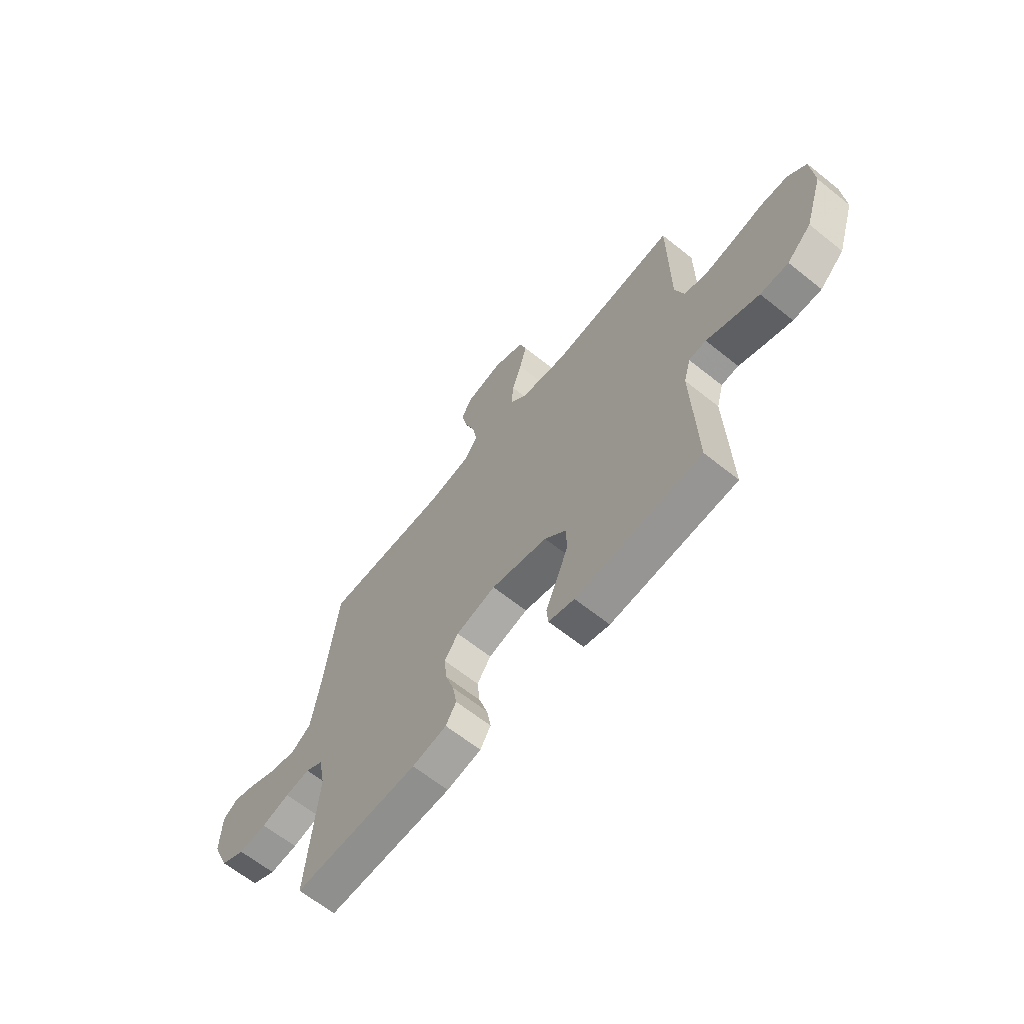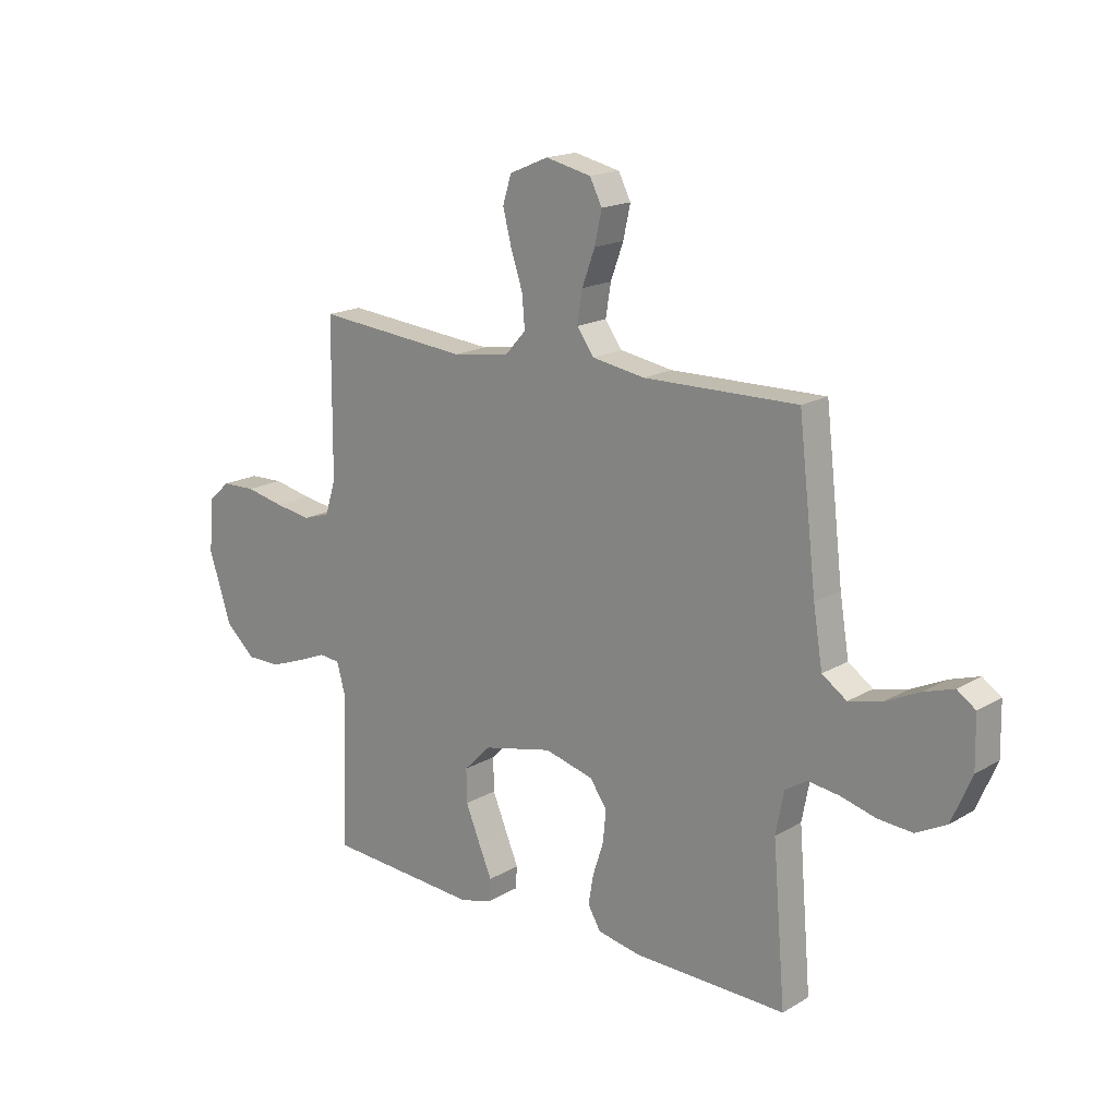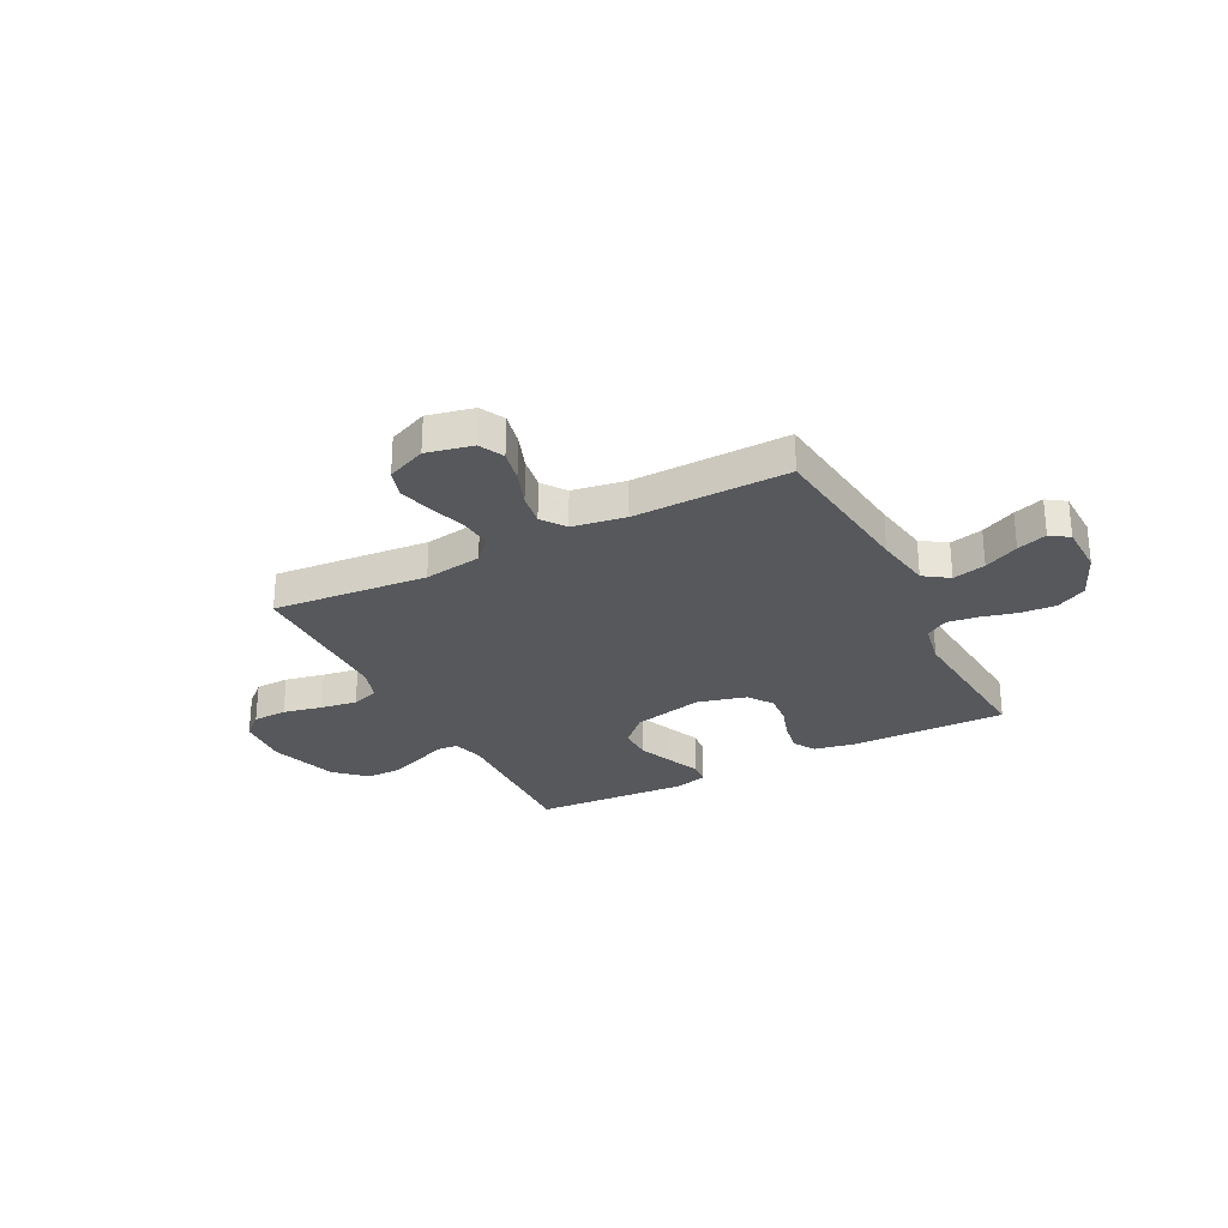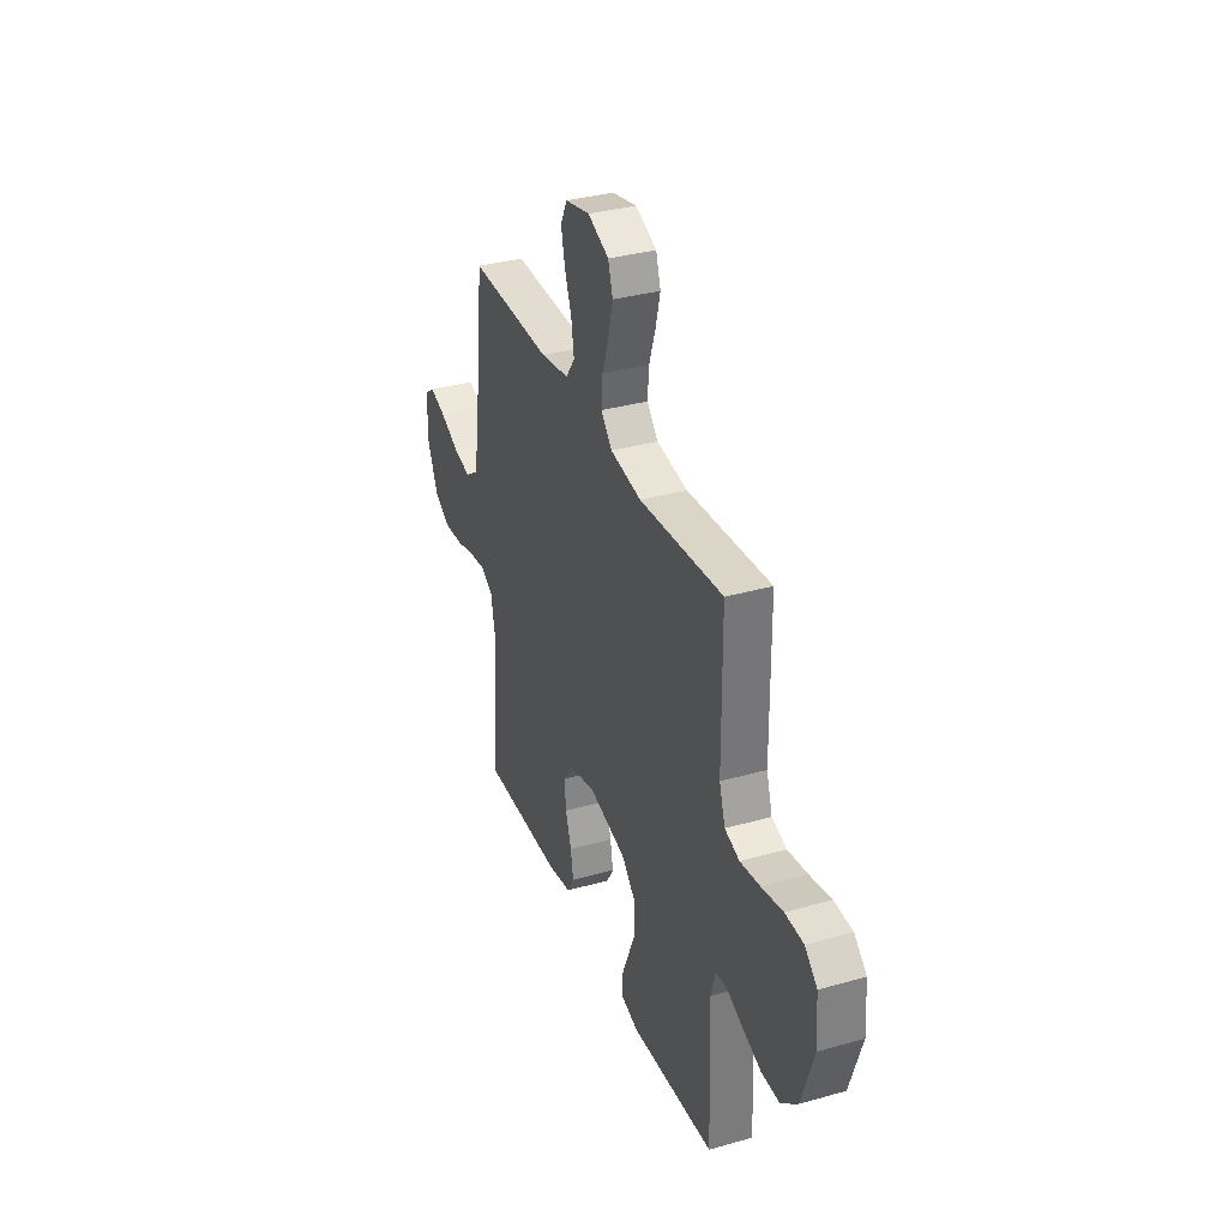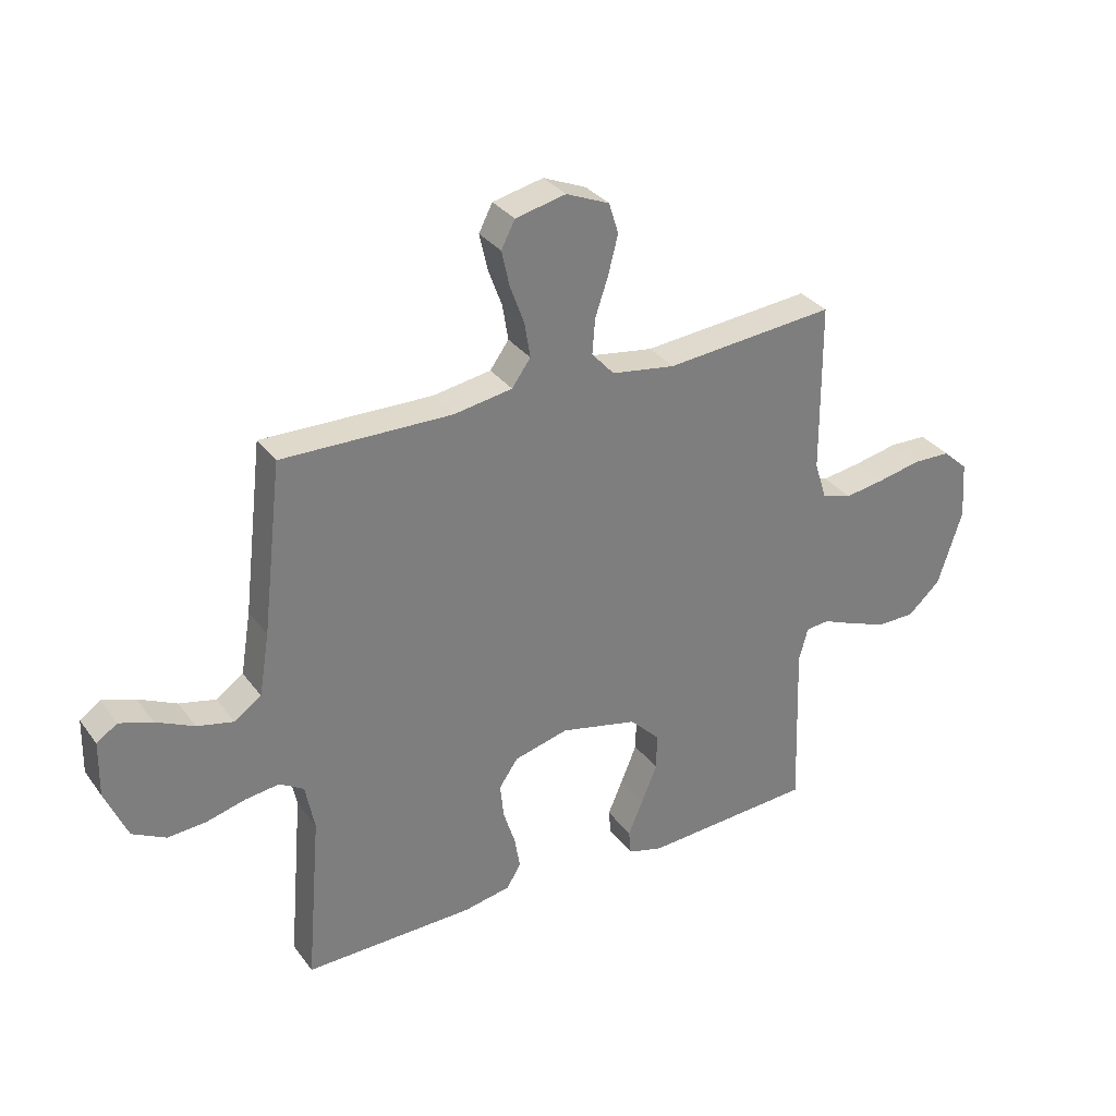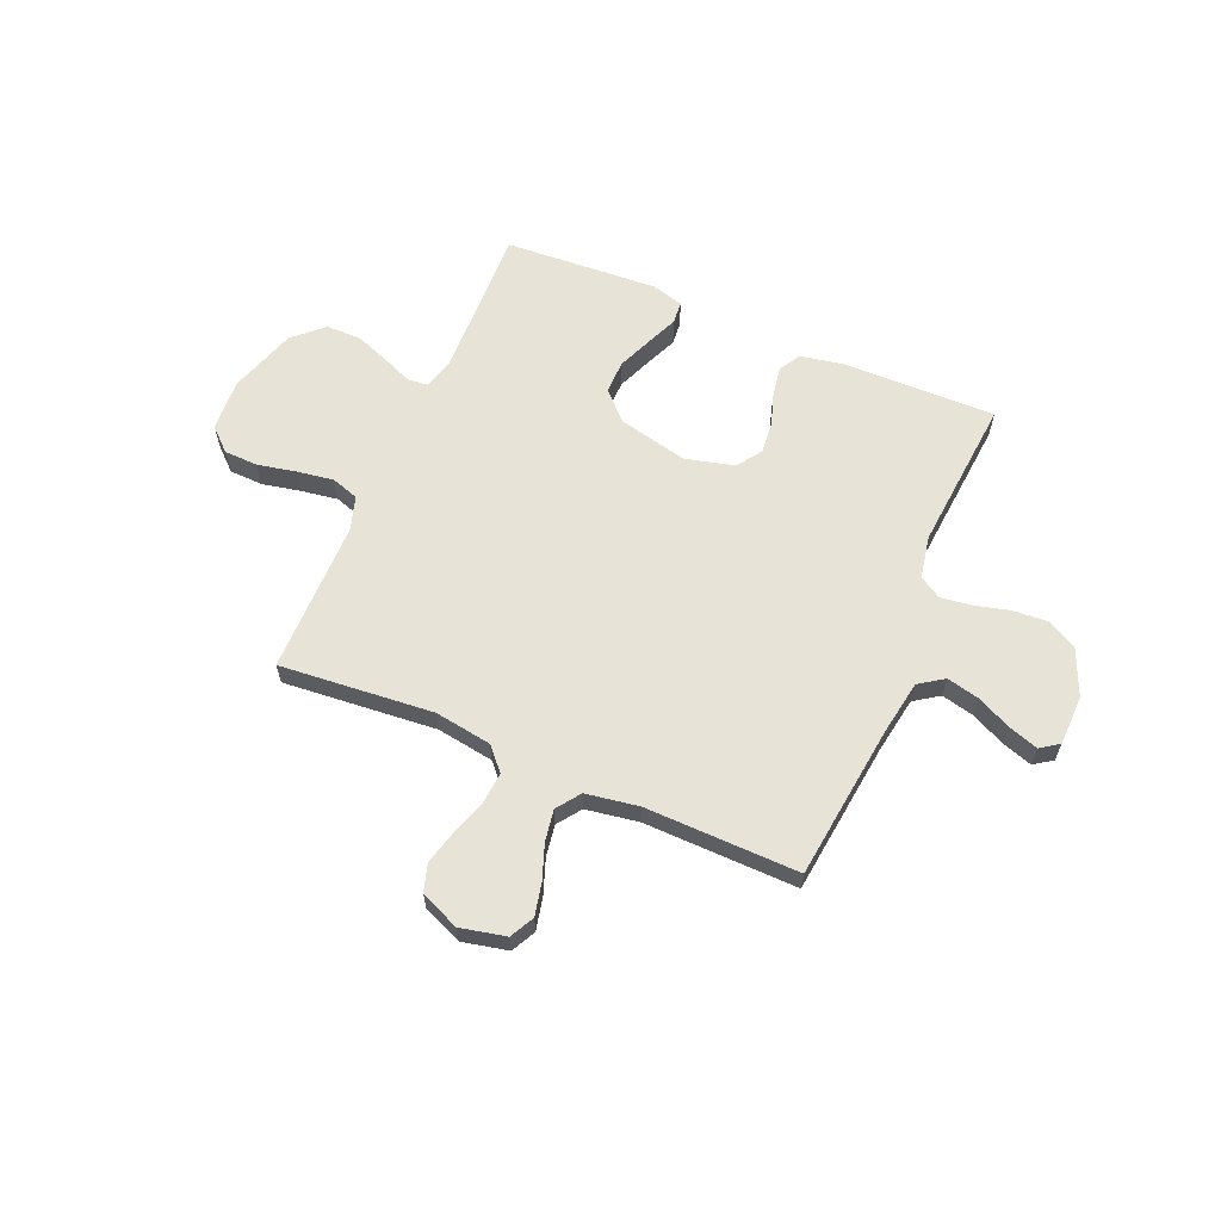
<metadata>
{"format":"obj","ext":"obj","renderer":"f3d","projection":"perspective","resolution":1024,"background":"white","views":[{"elev":-64.5,"azim":-128.9,"up":"+Z"},{"elev":17.4,"azim":41.0,"up":"+Z"},{"elev":-28.2,"azim":27.3,"up":"+Y"},{"elev":34.3,"azim":-110.8,"up":"+Z"},{"elev":32.1,"azim":149.8,"up":"+Z"},{"elev":62.2,"azim":23.2,"up":"+Y"}]}
</metadata>
<code>
v 0.5 0.07 -0.5
v 0.2 0.07 -0.495
v 0.117 0.07 -0.479
v 0.092 0.07 -0.437
v 0.102 0.07 -0.379
v 0.123 0.07 -0.314
v 0.129 0.07 -0.253
v 0.096 0.07 -0.205
v 0 0.07 -0.18
v -0.136 0.07 -0.211
v -0.189 0.07 -0.264
v -0.188 0.07 -0.329
v -0.16 0.07 -0.397
v -0.134 0.07 -0.458
v -0.138 0.07 -0.502
v -0.2 0.07 -0.519
v -0.5 0.07 -0.5
v -0.49 0.07 -0.2
v -0.506 0.07 -0.141
v -0.547 0.07 -0.137
v -0.605 0.07 -0.161
v -0.672 0.07 -0.186
v -0.739 0.07 -0.186
v -0.797 0.07 -0.133
v -0.84 0.07 0
v -0.833 0.07 0.102
v -0.789 0.07 0.142
v -0.723 0.07 0.144
v -0.647 0.07 0.128
v -0.576 0.07 0.117
v -0.523 0.07 0.134
v -0.502 0.07 0.2
v -0.5 0.07 0.5
v -0.2 0.07 0.473
v -0.088 0.07 0.49
v -0.048 0.07 0.534
v -0.053 0.07 0.596
v -0.076 0.07 0.665
v -0.093 0.07 0.732
v -0.076 0.07 0.786
v 0 0.07 0.818
v 0.089 0.07 0.798
v 0.113 0.07 0.751
v 0.099 0.07 0.688
v 0.074 0.07 0.62
v 0.064 0.07 0.558
v 0.097 0.07 0.512
v 0.2 0.07 0.495
v 0.5 0.07 0.5
v 0.535 0.07 0.2
v 0.553 0.07 0.09
v 0.601 0.07 0.057
v 0.665 0.07 0.072
v 0.732 0.07 0.104
v 0.79 0.07 0.123
v 0.826 0.07 0.098
v 0.828 0.07 0
v 0.789 0.07 -0.091
v 0.73 0.07 -0.122
v 0.662 0.07 -0.117
v 0.594 0.07 -0.099
v 0.534 0.07 -0.091
v 0.491 0.07 -0.117
v 0.475 0.07 -0.2
v 0.5 0 -0.5
v 0.2 0 -0.495
v 0.117 0 -0.479
v 0.092 0 -0.437
v 0.102 0 -0.379
v 0.123 0 -0.314
v 0.129 0 -0.253
v 0.096 0 -0.205
v 0 0 -0.18
v -0.136 0 -0.211
v -0.189 0 -0.264
v -0.188 0 -0.329
v -0.16 0 -0.397
v -0.134 0 -0.458
v -0.138 0 -0.502
v -0.2 0 -0.519
v -0.5 0 -0.5
v -0.49 0 -0.2
v -0.506 0 -0.141
v -0.547 0 -0.137
v -0.605 0 -0.161
v -0.672 0 -0.186
v -0.739 0 -0.186
v -0.797 0 -0.133
v -0.84 0 0
v -0.833 0 0.102
v -0.789 0 0.142
v -0.723 0 0.144
v -0.647 0 0.128
v -0.576 0 0.117
v -0.523 0 0.134
v -0.502 0 0.2
v -0.5 0 0.5
v -0.2 0 0.473
v -0.088 0 0.49
v -0.048 0 0.534
v -0.053 0 0.596
v -0.076 0 0.665
v -0.093 0 0.732
v -0.076 0 0.786
v 0 0 0.818
v 0.089 0 0.798
v 0.113 0 0.751
v 0.099 0 0.688
v 0.074 0 0.62
v 0.064 0 0.558
v 0.097 0 0.512
v 0.2 0 0.495
v 0.5 0 0.5
v 0.535 0 0.2
v 0.553 0 0.09
v 0.601 0 0.057
v 0.665 0 0.072
v 0.732 0 0.104
v 0.79 0 0.123
v 0.826 0 0.098
v 0.828 0 0
v 0.789 0 -0.091
v 0.73 0 -0.122
v 0.662 0 -0.117
v 0.594 0 -0.099
v 0.534 0 -0.091
v 0.491 0 -0.117
v 0.475 0 -0.2
f 58 59 60 61
f 58 61 62
f 57 58 62
f 56 57 62
f 53 54 55 56
f 52 53 56 62
f 51 52 62 63
f 48 49 50
f 47 48 50 51
f 42 43 44 45
f 42 45 46
f 41 42 46
f 40 41 46
f 37 38 39 40
f 37 40 46
f 36 37 46 47
f 32 33 34
f 31 32 34 35
f 26 27 28 29
f 26 29 30
f 25 26 30
f 24 25 30 31
f 20 21 22 23
f 20 23 24 31
f 15 16 17 18
f 13 14 15 18
f 12 13 18 19
f 11 12 19
f 10 11 19
f 9 10 19
f 3 4 5 6
f 3 6 7
f 64 1 2 3
f 63 64 3 7
f 35 36 47 51
f 9 19 20 31
f 8 9 31 35
f 35 51 63
f 7 8 35 63
f 125 124 123 122
f 126 125 122
f 126 122 121
f 126 121 120
f 120 119 118 117
f 126 120 117 116
f 127 126 116 115
f 114 113 112
f 115 114 112 111
f 109 108 107 106
f 110 109 106
f 110 106 105
f 110 105 104
f 104 103 102 101
f 110 104 101
f 111 110 101 100
f 98 97 96
f 99 98 96 95
f 93 92 91 90
f 94 93 90
f 94 90 89
f 95 94 89 88
f 87 86 85 84
f 95 88 87 84
f 82 81 80 79
f 82 79 78 77
f 83 82 77 76
f 83 76 75
f 83 75 74
f 83 74 73
f 70 69 68 67
f 71 70 67
f 67 66 65 128
f 71 67 128 127
f 115 111 100 99
f 95 84 83 73
f 99 95 73 72
f 127 115 99
f 127 99 72 71
f 1 65 66 2
f 2 66 67 3
f 3 67 68 4
f 4 68 69 5
f 5 69 70 6
f 6 70 71 7
f 7 71 72 8
f 8 72 73 9
f 9 73 74 10
f 10 74 75 11
f 11 75 76 12
f 12 76 77 13
f 13 77 78 14
f 14 78 79 15
f 15 79 80 16
f 16 80 81 17
f 17 81 82 18
f 18 82 83 19
f 19 83 84 20
f 20 84 85 21
f 21 85 86 22
f 22 86 87 23
f 23 87 88 24
f 24 88 89 25
f 25 89 90 26
f 26 90 91 27
f 27 91 92 28
f 28 92 93 29
f 29 93 94 30
f 30 94 95 31
f 31 95 96 32
f 32 96 97 33
f 33 97 98 34
f 34 98 99 35
f 35 99 100 36
f 36 100 101 37
f 37 101 102 38
f 38 102 103 39
f 39 103 104 40
f 40 104 105 41
f 41 105 106 42
f 42 106 107 43
f 43 107 108 44
f 44 108 109 45
f 45 109 110 46
f 46 110 111 47
f 47 111 112 48
f 48 112 113 49
f 49 113 114 50
f 50 114 115 51
f 51 115 116 52
f 52 116 117 53
f 53 117 118 54
f 54 118 119 55
f 55 119 120 56
f 56 120 121 57
f 57 121 122 58
f 58 122 123 59
f 59 123 124 60
f 60 124 125 61
f 61 125 126 62
f 62 126 127 63
f 63 127 128 64
f 64 128 65 1

</code>
